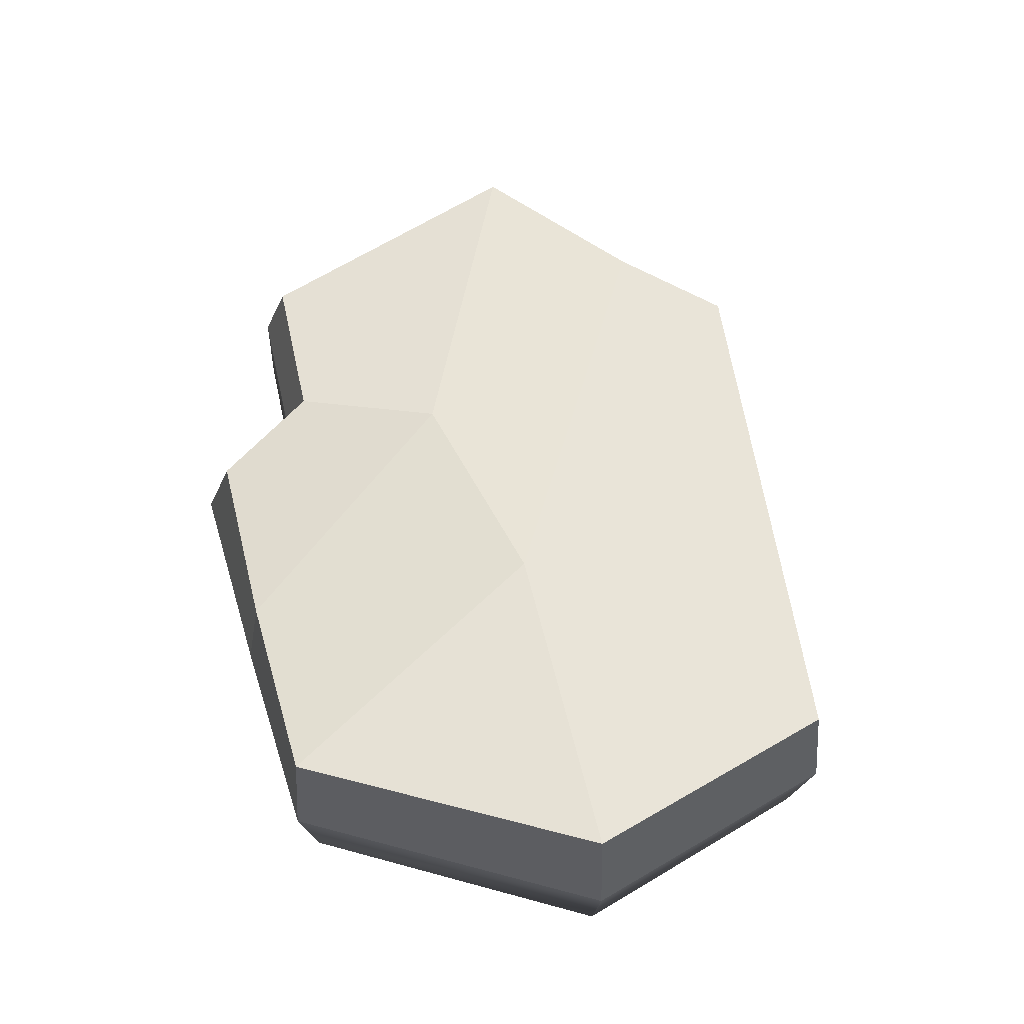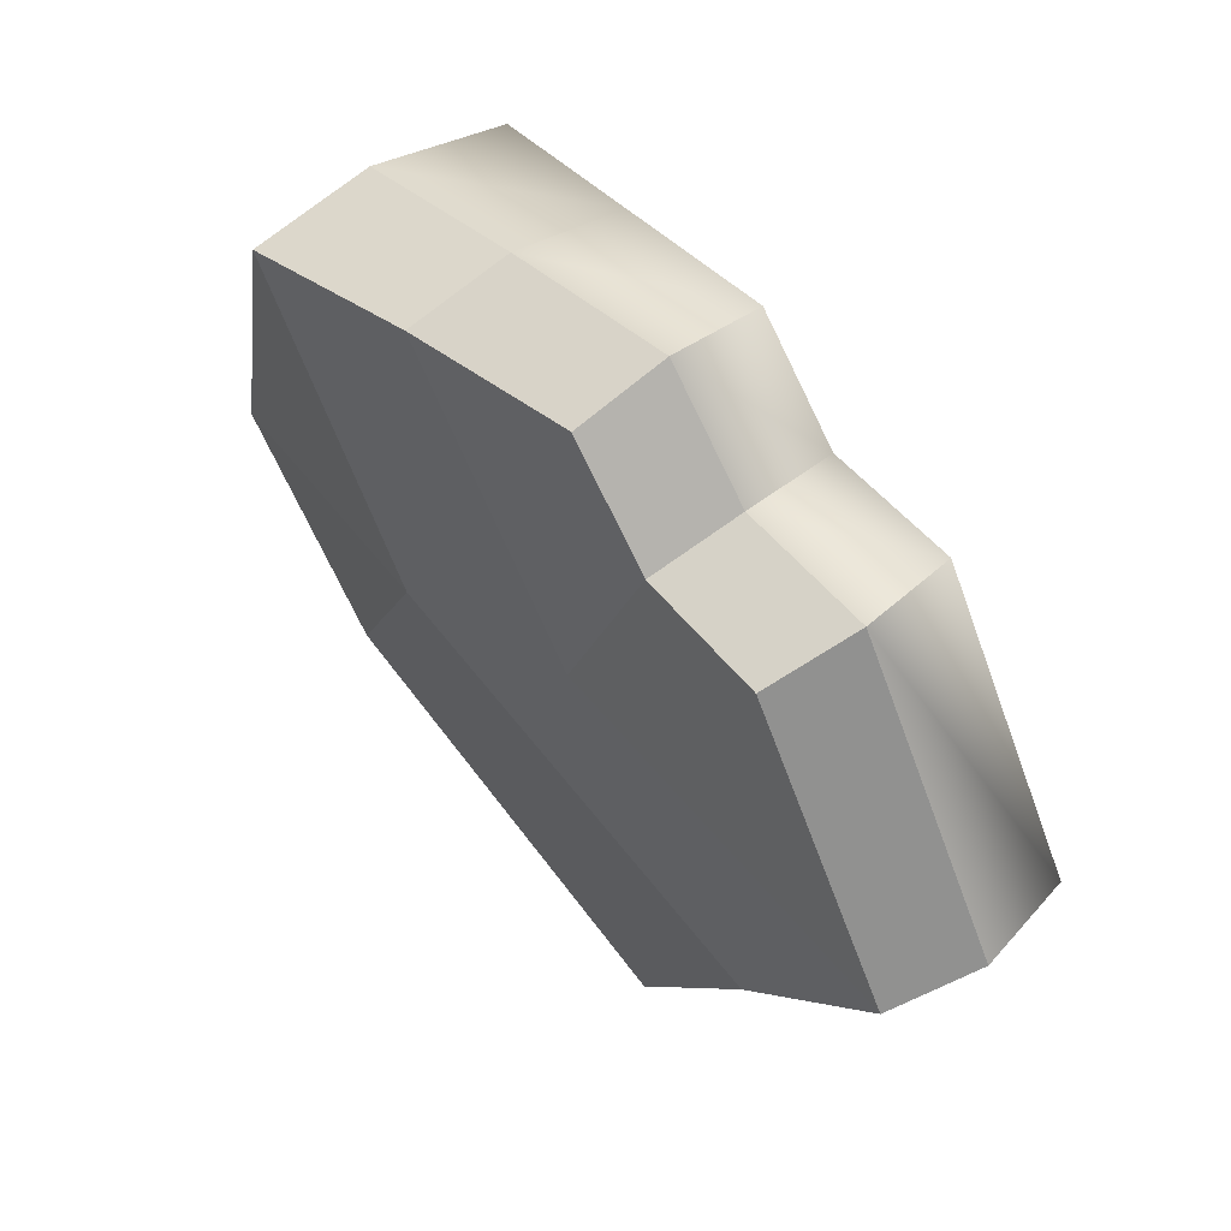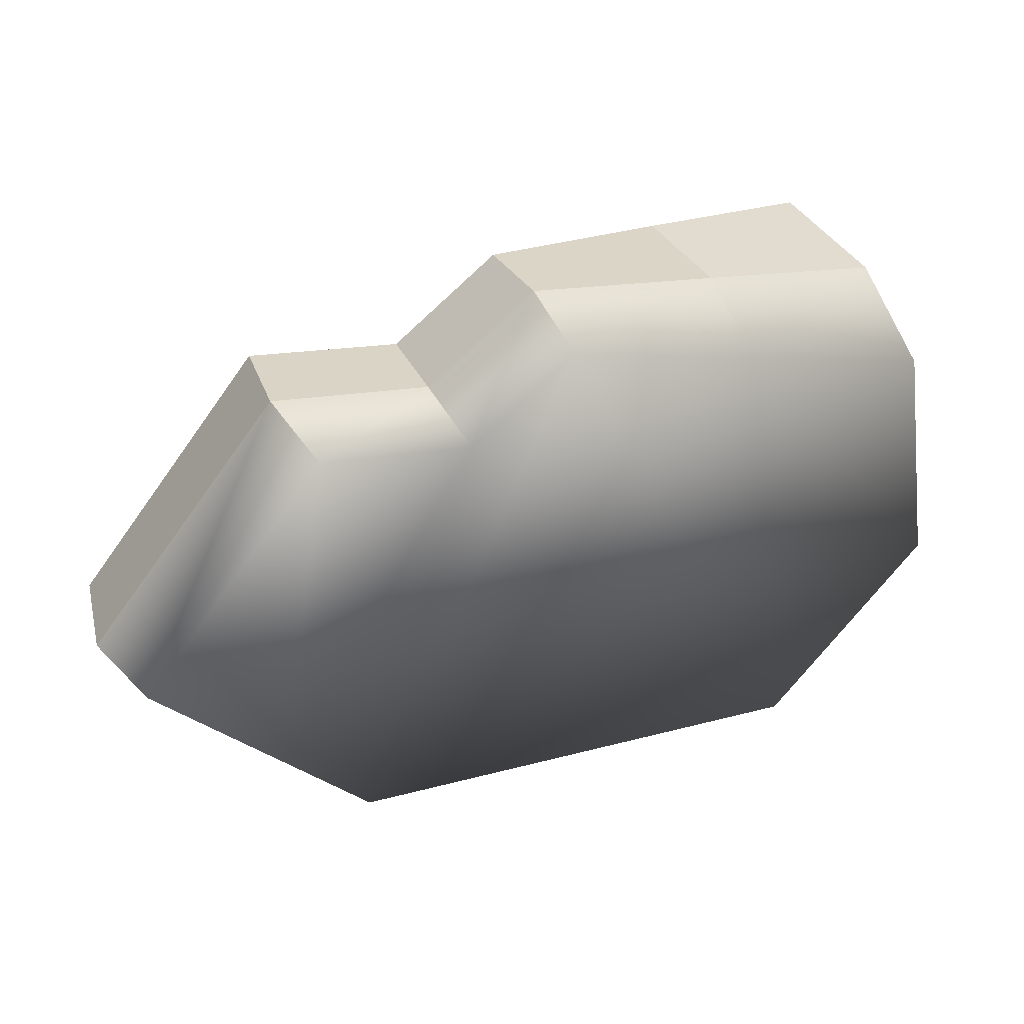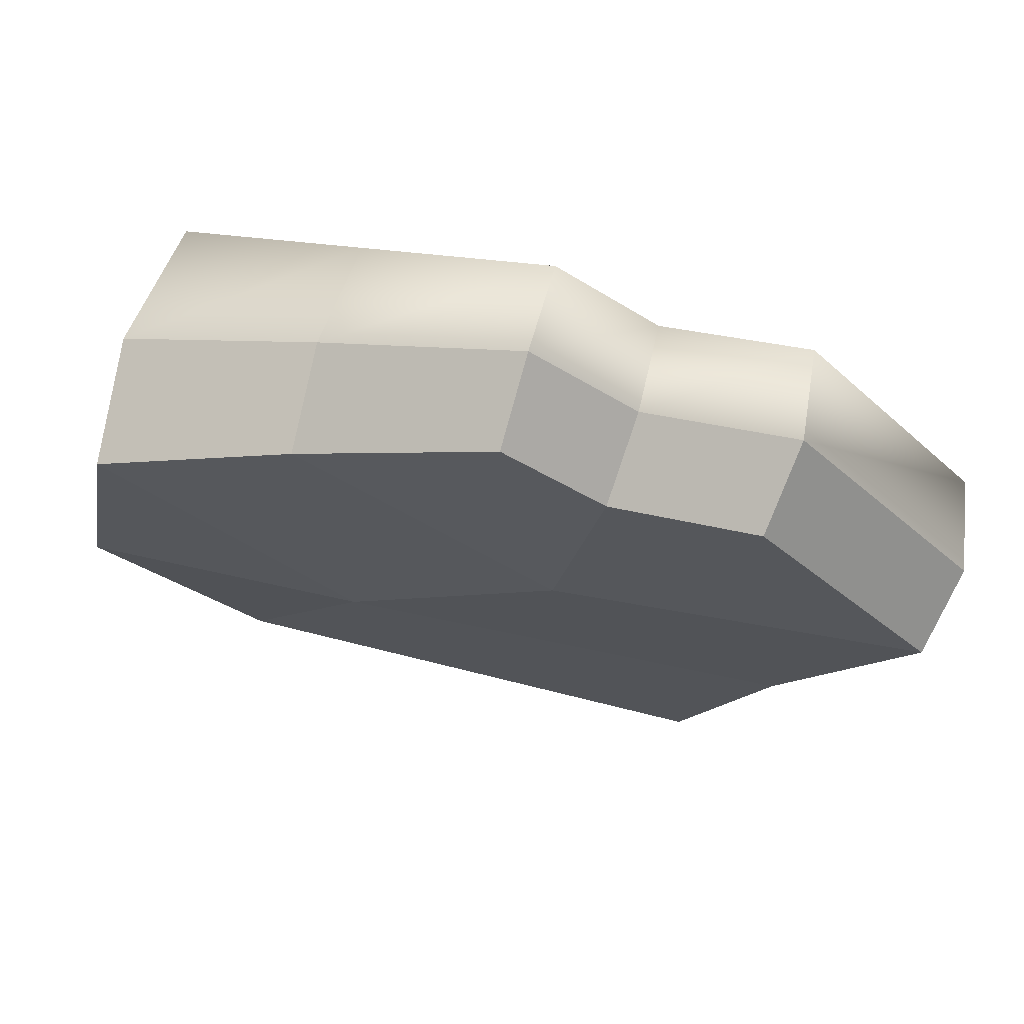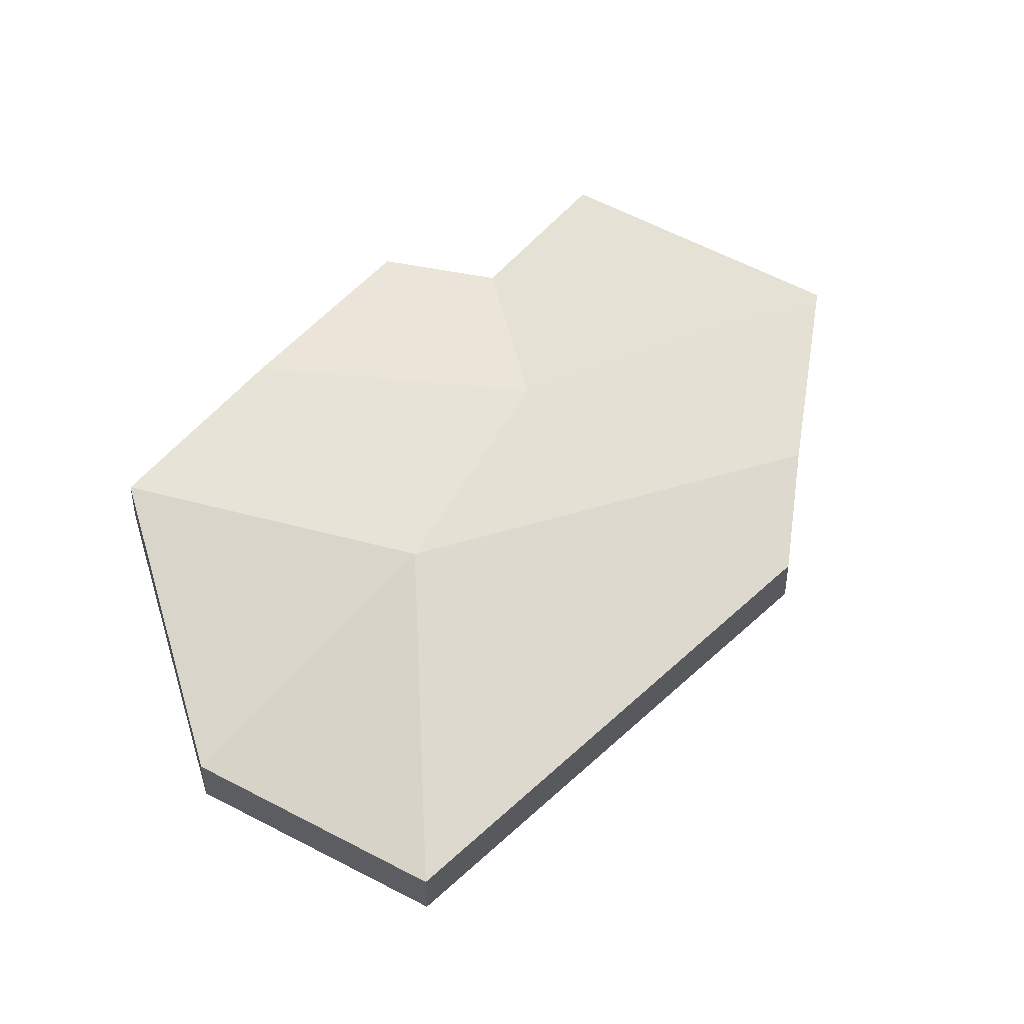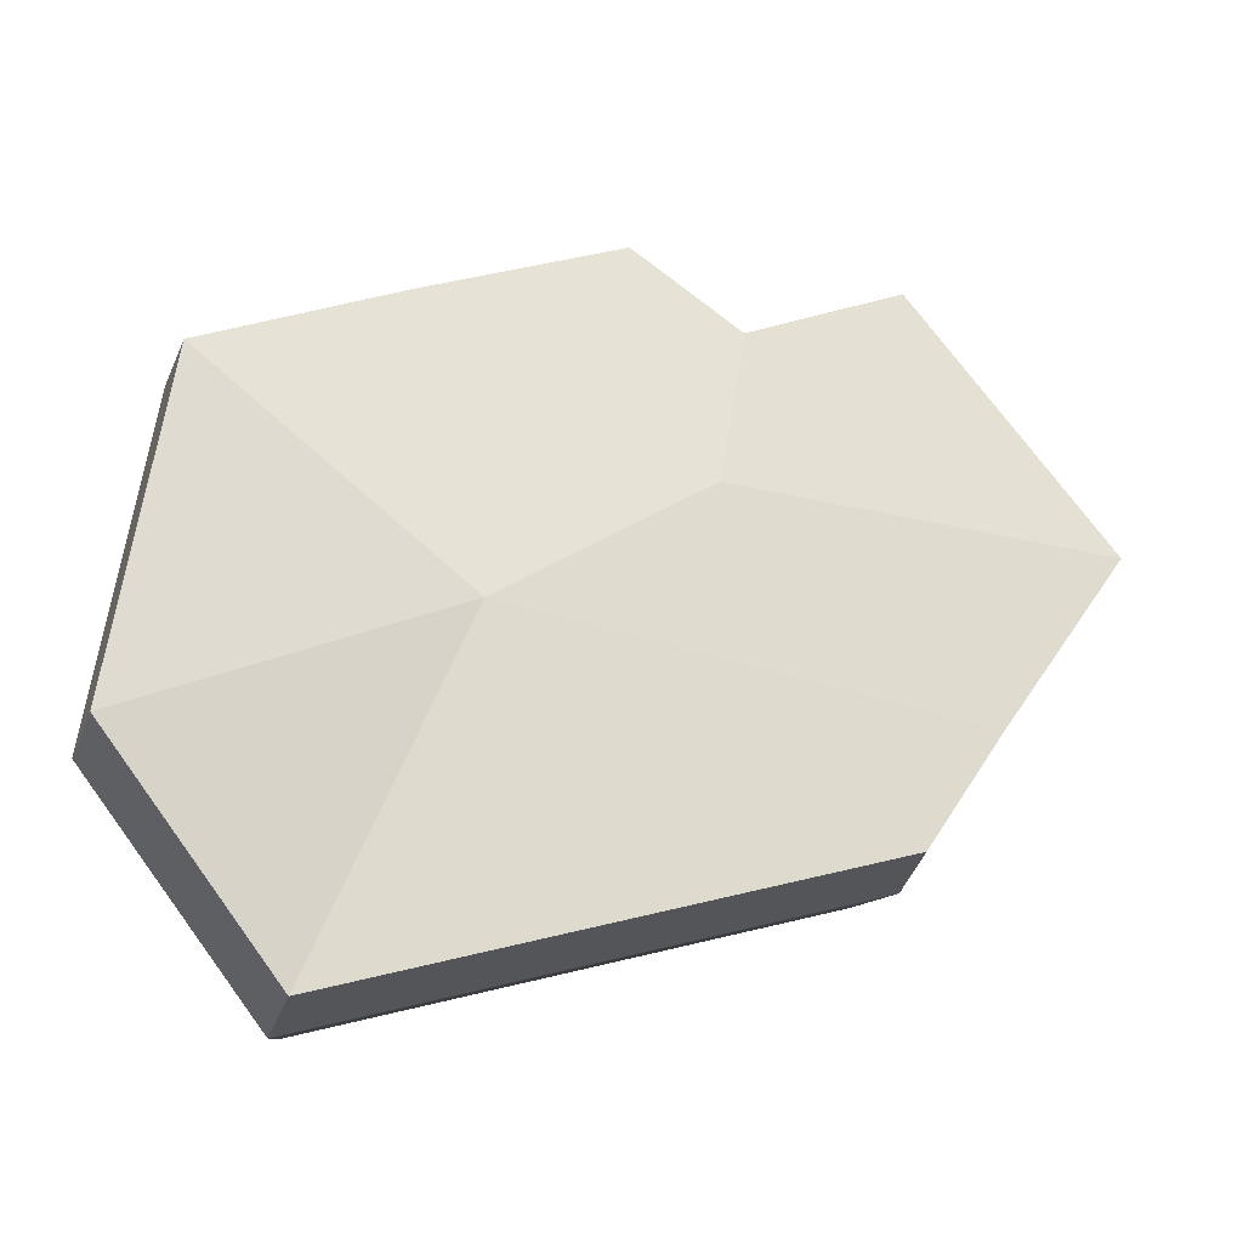
<metadata>
{"format":"obj","ext":"obj","renderer":"f3d","projection":"perspective","resolution":1024,"background":"white","views":[{"elev":62.1,"azim":95.5,"up":"+Y"},{"elev":61.6,"azim":-123.2,"up":"+Z"},{"elev":50.0,"azim":-25.1,"up":"+Z"},{"elev":74.1,"azim":-163.3,"up":"+Z"},{"elev":75.4,"azim":153.4,"up":"+Y"},{"elev":-16.9,"azim":171.1,"up":"+Z"}]}
</metadata>
<code>
o rocas_roca_03
v 0.9529 0.2778 -0.4431
v 0.606 0.2636 -0.9069
v 0.5817 0.5245 -0.8765
v 0.9145 0.5519 -0.4315
v -0.4868 0.2636 -0.6281
v -0.4666 0.5245 -0.609
v -0.6378 0.4358 -0.3711
v -0.6652 0.2173 -0.3675
v -0.933 0.1774 0.02115
v -0.8946 0.3592 -0.01866
v -0.5243 0.1774 0.5358
v -0.5026 0.3592 0.4751
v -0.2125 0.1774 0.4337
v -0.2031 0.3592 0.3773
v 0.008274 0.1774 0.5958
v 0.008342 0.3592 0.5326
v 0.4034 0.4358 0.3903
v 0.4197 0.2173 0.4264
v 0.8306 0.2636 0.2486
v 0.7972 0.5245 0.232
v 0.2831 0.5528 -0.2094
v -0.1339 0.4675 0.04835
v 0.9072 -0.00034 -0.4289
v 0.5771 -0.00034 -0.8703
v -0.4627 -0.00034 -0.605
v -0.6326 -0.00034 -0.3449
v -0.8873 -0.00034 0.04508
v -0.4985 -0.00034 0.5348
v -0.2021 -0.00034 0.4374
v 0.008355 -0.00034 0.5919
v 0.3996 -0.00034 0.4106
v 0.7908 -0.00034 0.2293
f 1 2 3 4
f 2 5 6 3
f 7 8 9 10
f 9 11 12 10
f 11 13 14 12
f 13 15 16 14
f 17 18 19 20
f 19 1 4 20
f 3 21 4
f 17 22 14 16
f 15 18 17 16
f 4 21 20
f 3 6 7 21
f 22 21 7
f 14 22 10 12
f 20 21 22 17
f 10 22 7
f 5 8 7 6
f 23 24 2 1
f 24 25 5 2
f 25 26 8 5
f 9 8 26 27
f 27 28 11 9
f 28 29 13 11
f 29 30 15 13
f 30 31 18 15
f 19 18 31 32
f 32 23 1 19
f 23 32 31 24
f 24 31 30 25
f 25 30 29 26
f 26 29 28 27

</code>
